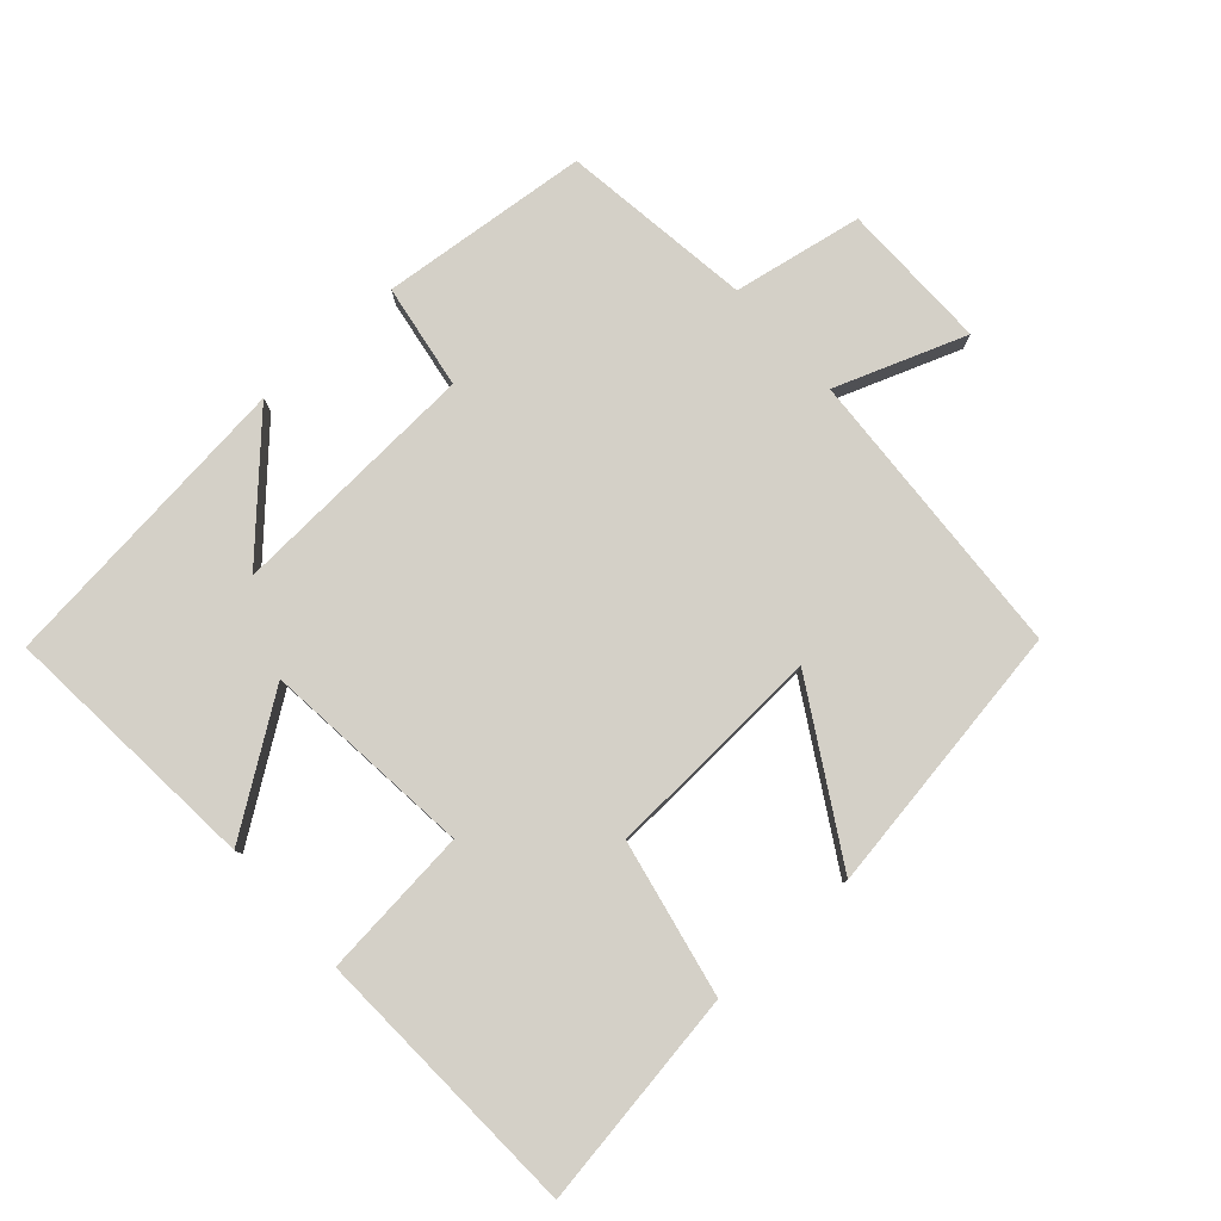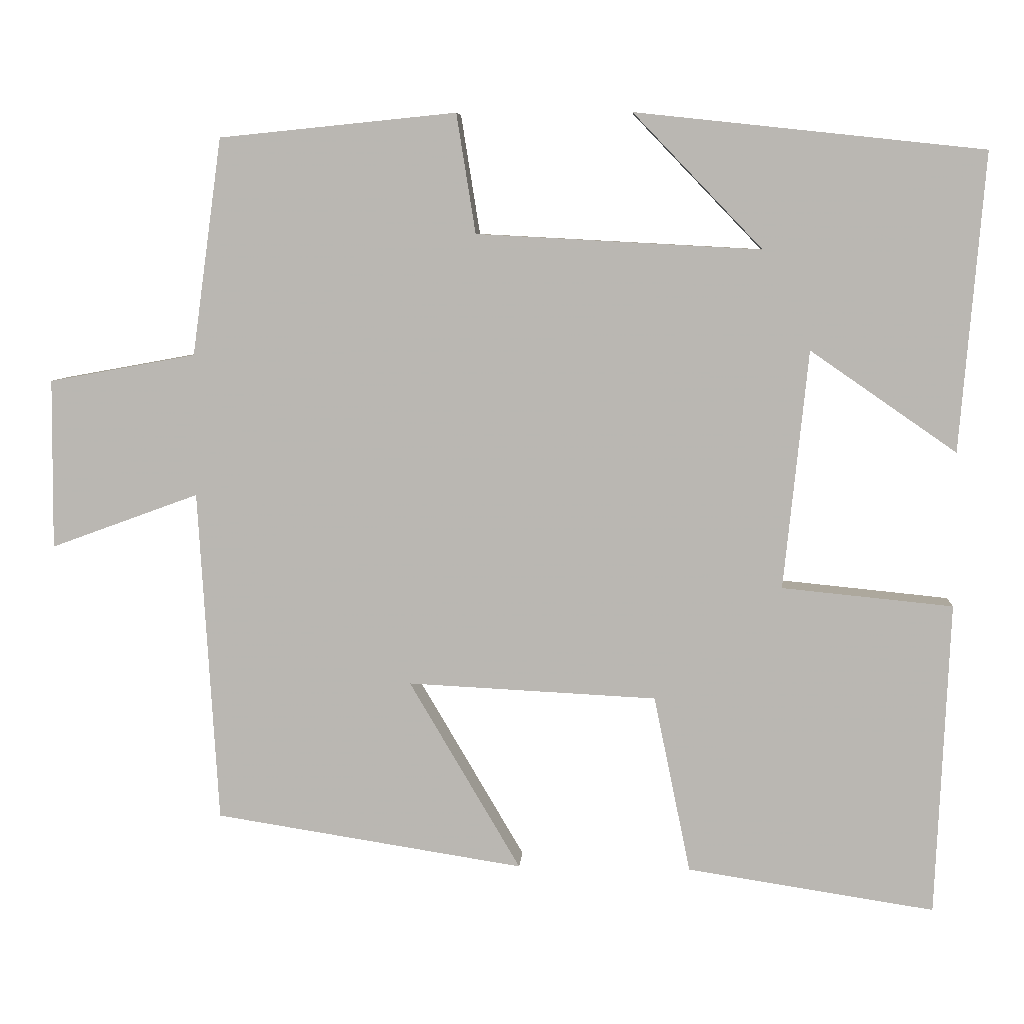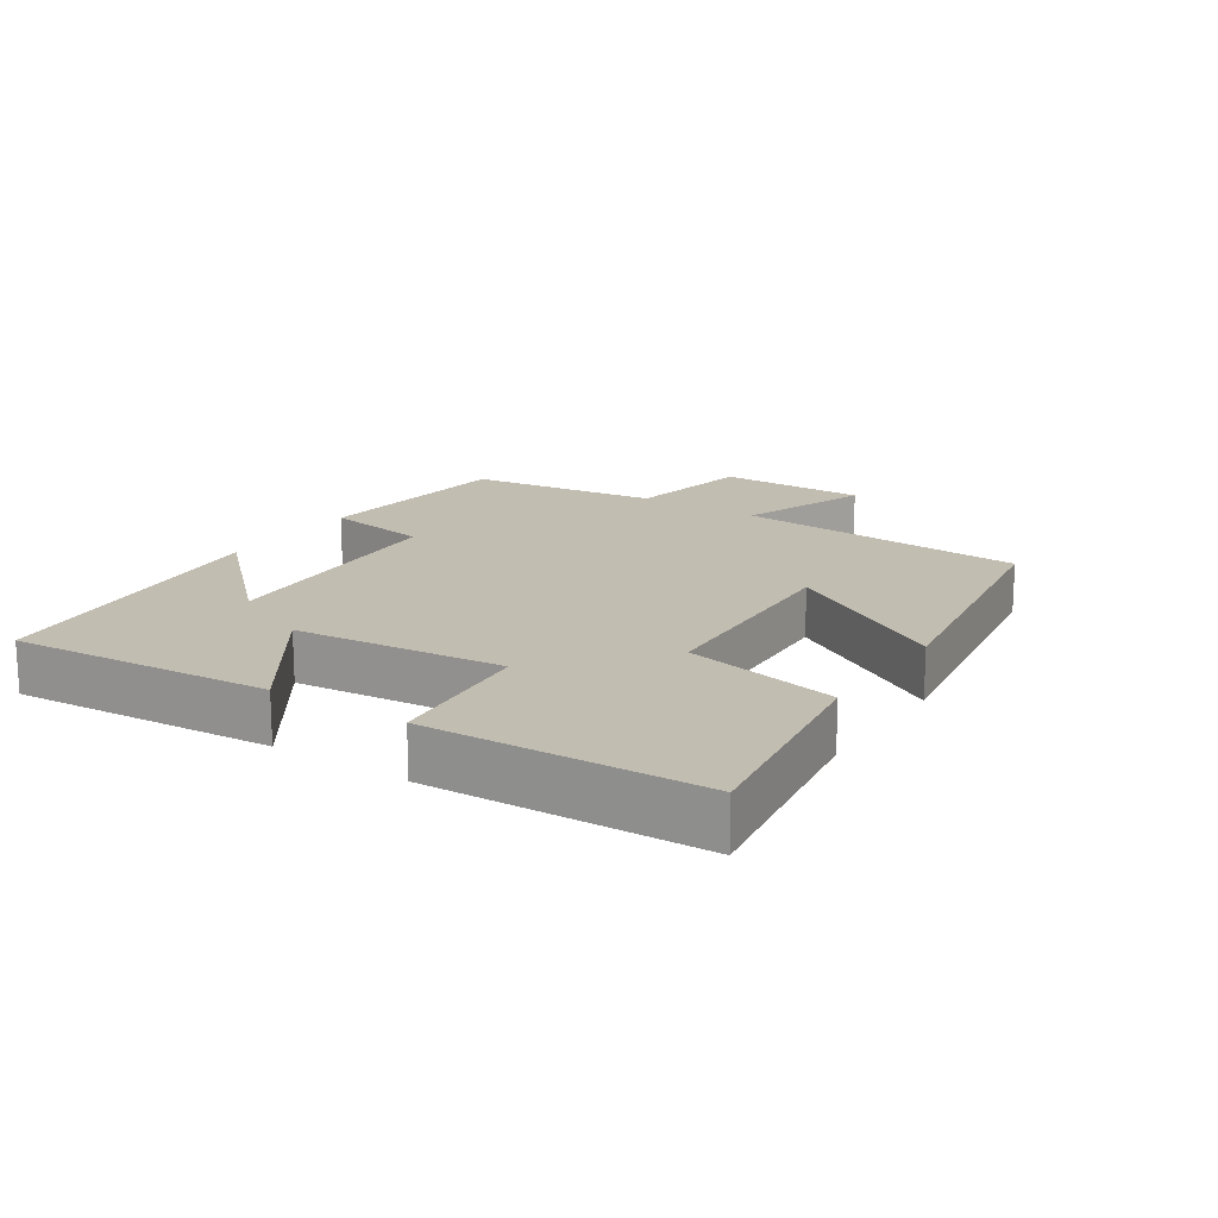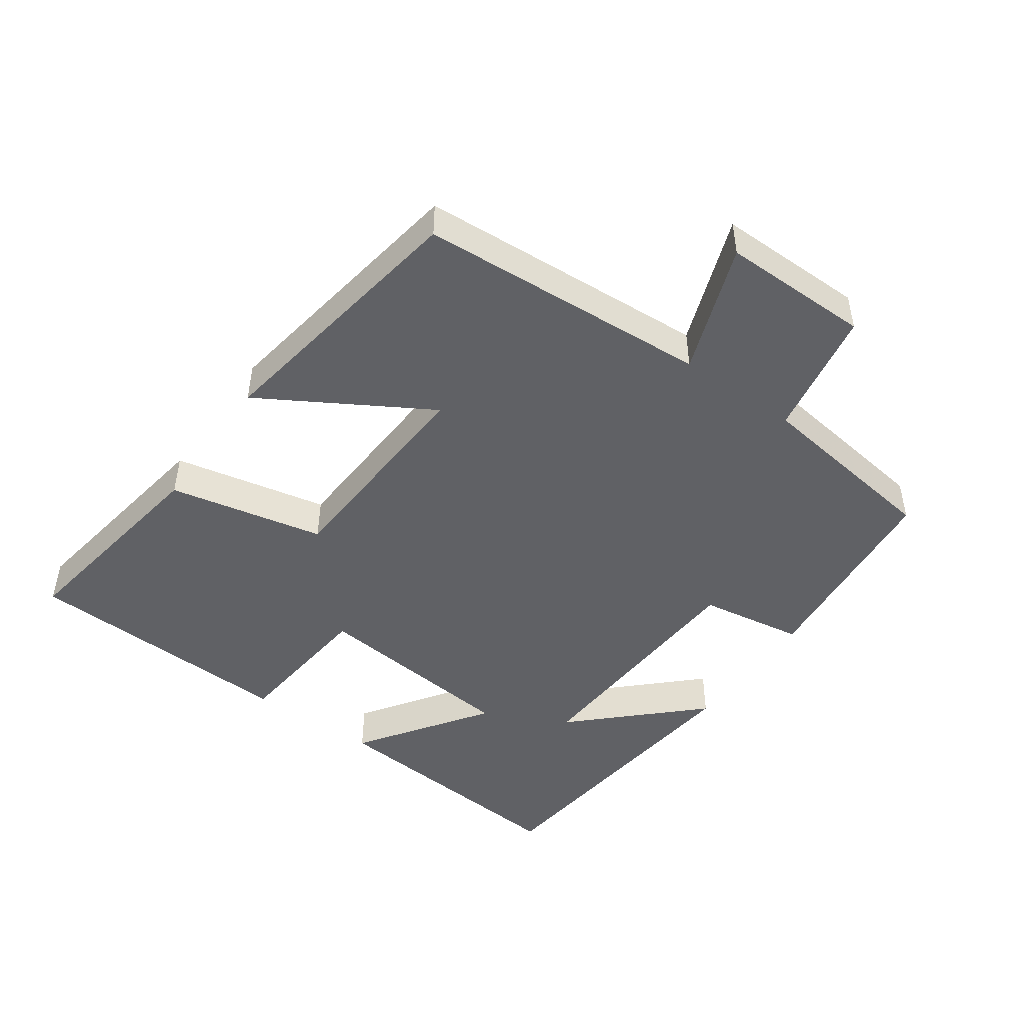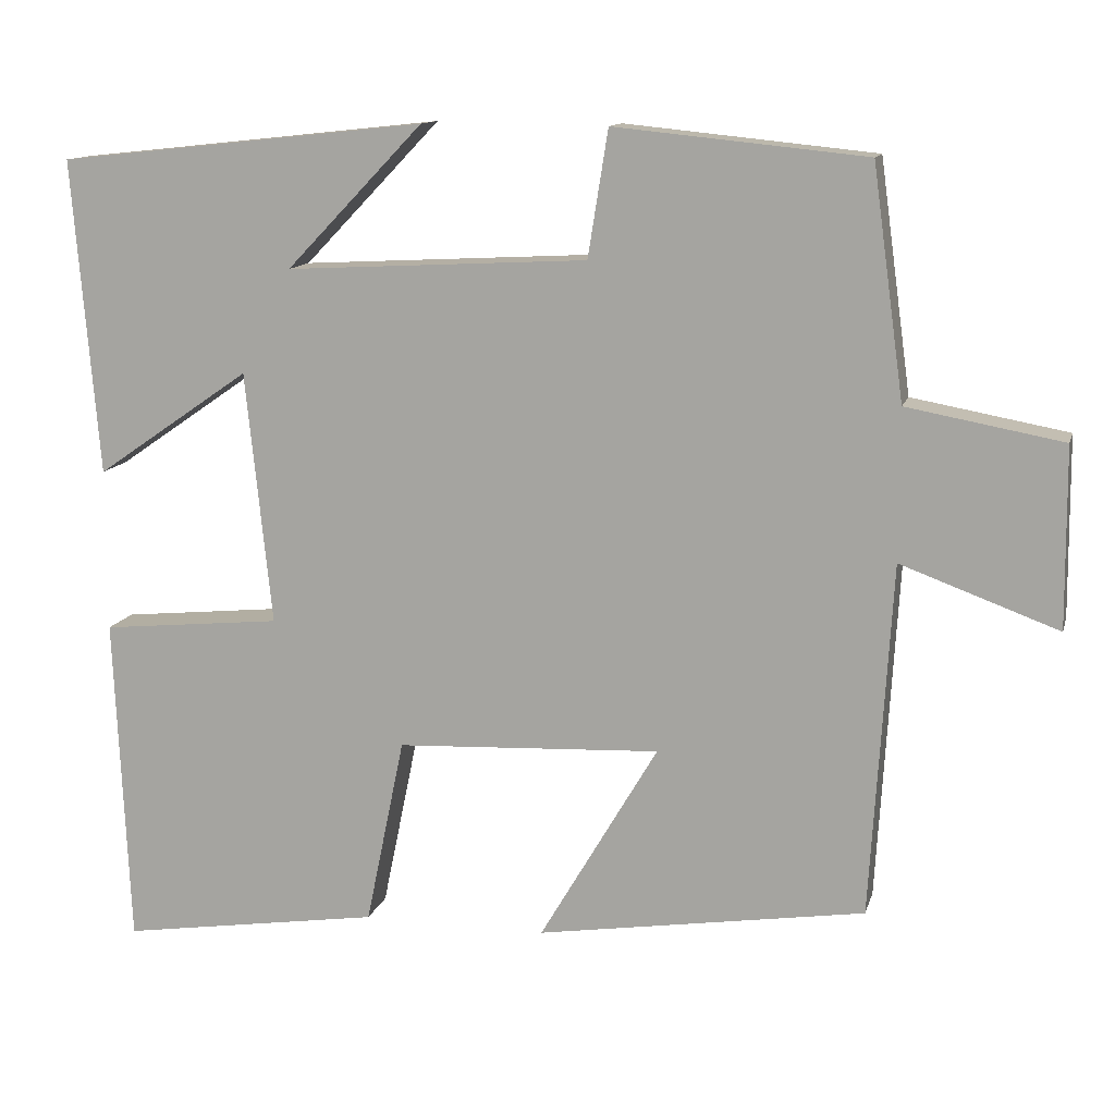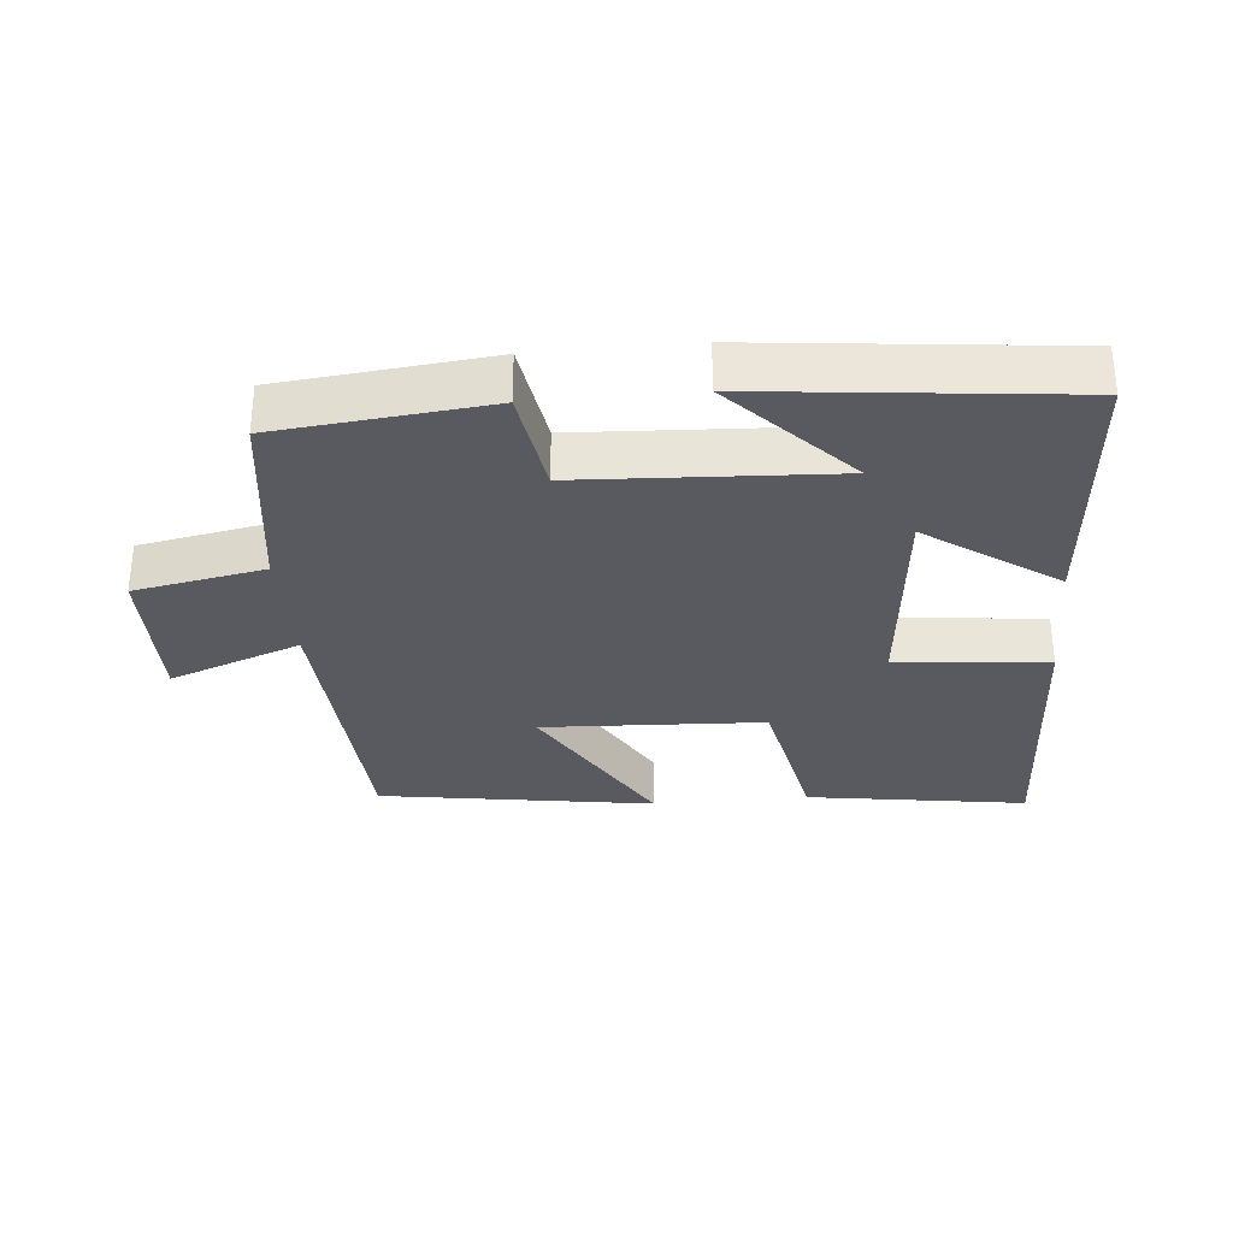
<metadata>
{"format":"obj","ext":"obj","renderer":"f3d","projection":"perspective","resolution":1024,"background":"white","views":[{"elev":80.0,"azim":138.1,"up":"+Y"},{"elev":6.9,"azim":3.9,"up":"+Z"},{"elev":17.0,"azim":123.6,"up":"+Y"},{"elev":-47.3,"azim":-125.3,"up":"+Y"},{"elev":12.6,"azim":-165.9,"up":"+Z"},{"elev":-31.9,"azim":5.3,"up":"+Y"}]}
</metadata>
<code>
v -0.474 0.07 -0.437
v -0.5 0.07 -0.001
v -0.694 0.07 -0.072
v -0.692 0.07 0.15
v -0.5 0.07 0.185
v -0.461 0.07 0.469
v -0.151 0.07 0.5
v -0.126 0.07 0.344
v 0.246 0.07 0.324
v 0.077 0.07 0.5
v 0.532 0.07 0.451
v 0.5 0.07 0.062
v 0.309 0.07 0.194
v 0.277 0.07 -0.118
v 0.5 0.07 -0.14
v 0.482 0.07 -0.549
v 0.159 0.07 -0.5
v 0.111 0.07 -0.268
v -0.215 0.07 -0.252
v -0.069 0.07 -0.5
v -0.474 0 -0.437
v -0.5 0 -0.001
v -0.694 0 -0.072
v -0.692 0 0.15
v -0.5 0 0.185
v -0.461 0 0.469
v -0.151 0 0.5
v -0.126 0 0.344
v 0.246 0 0.324
v 0.077 0 0.5
v 0.532 0 0.451
v 0.5 0 0.062
v 0.309 0 0.194
v 0.277 0 -0.118
v 0.5 0 -0.14
v 0.482 0 -0.549
v 0.159 0 -0.5
v 0.111 0 -0.268
v -0.215 0 -0.252
v -0.069 0 -0.5
f 19 20 1 2
f 18 19 2
f 16 17 18
f 15 16 18
f 14 15 18
f 13 14 18 2
f 11 12 13
f 9 10 11
f 9 11 13
f 8 9 13 2
f 7 8 2
f 6 7 2
f 5 6 2
f 2 3 4 5
f 22 21 40 39
f 22 39 38
f 38 37 36
f 38 36 35
f 38 35 34
f 22 38 34 33
f 33 32 31
f 31 30 29
f 33 31 29
f 22 33 29 28
f 22 28 27
f 22 27 26
f 22 26 25
f 25 24 23 22
f 1 21 22 2
f 2 22 23 3
f 3 23 24 4
f 4 24 25 5
f 5 25 26 6
f 6 26 27 7
f 7 27 28 8
f 8 28 29 9
f 9 29 30 10
f 10 30 31 11
f 11 31 32 12
f 12 32 33 13
f 13 33 34 14
f 14 34 35 15
f 15 35 36 16
f 16 36 37 17
f 17 37 38 18
f 18 38 39 19
f 19 39 40 20
f 20 40 21 1

</code>
